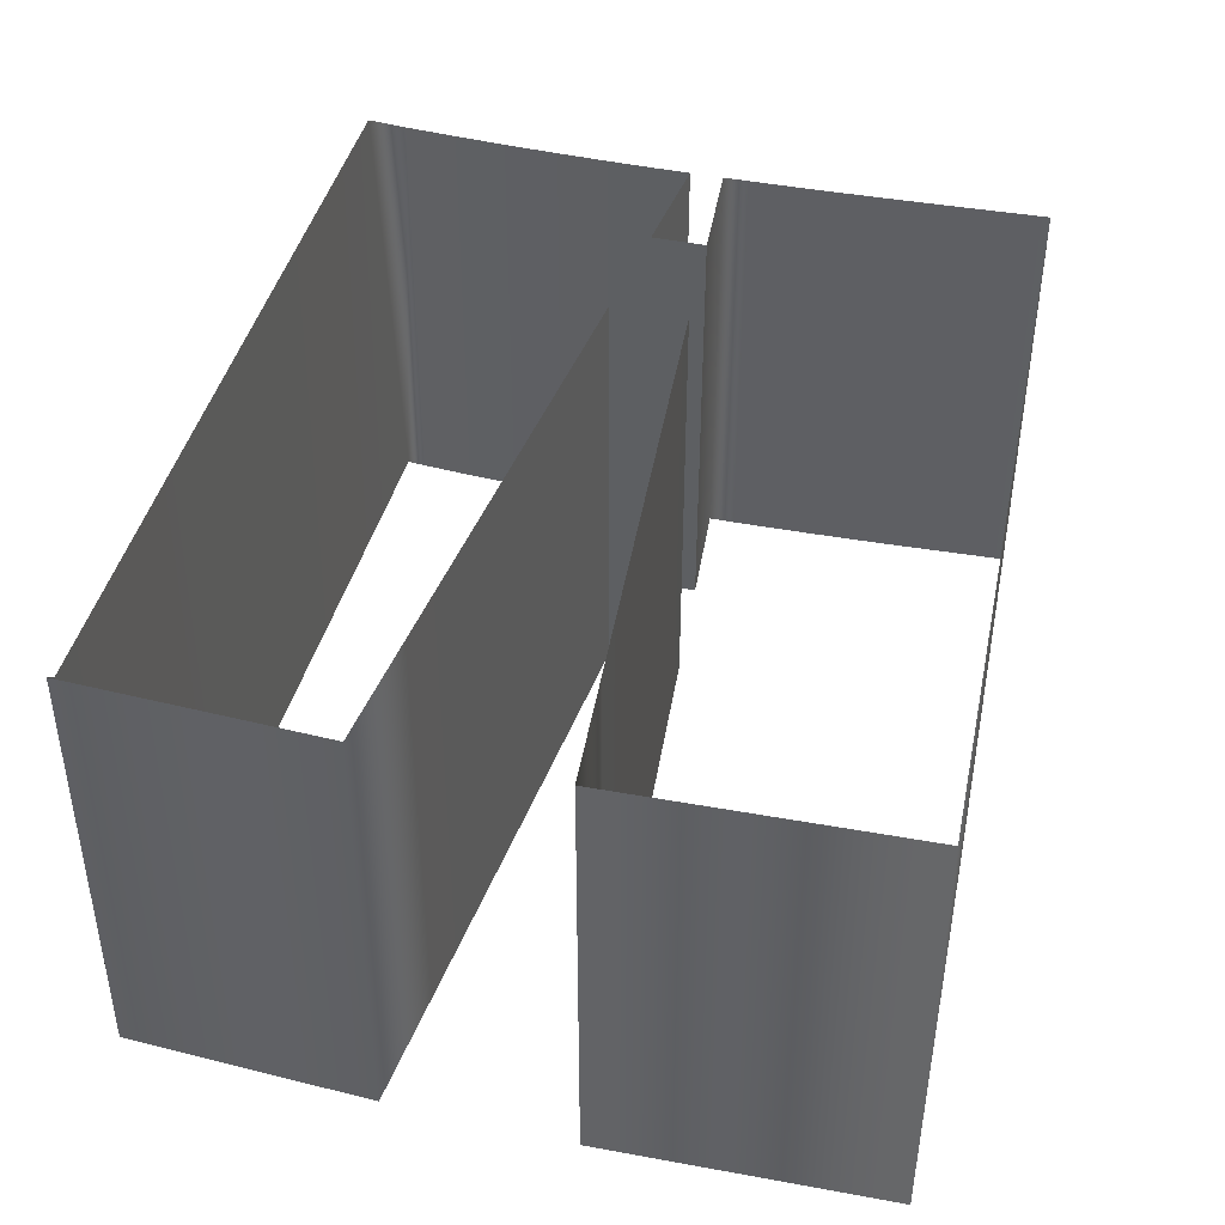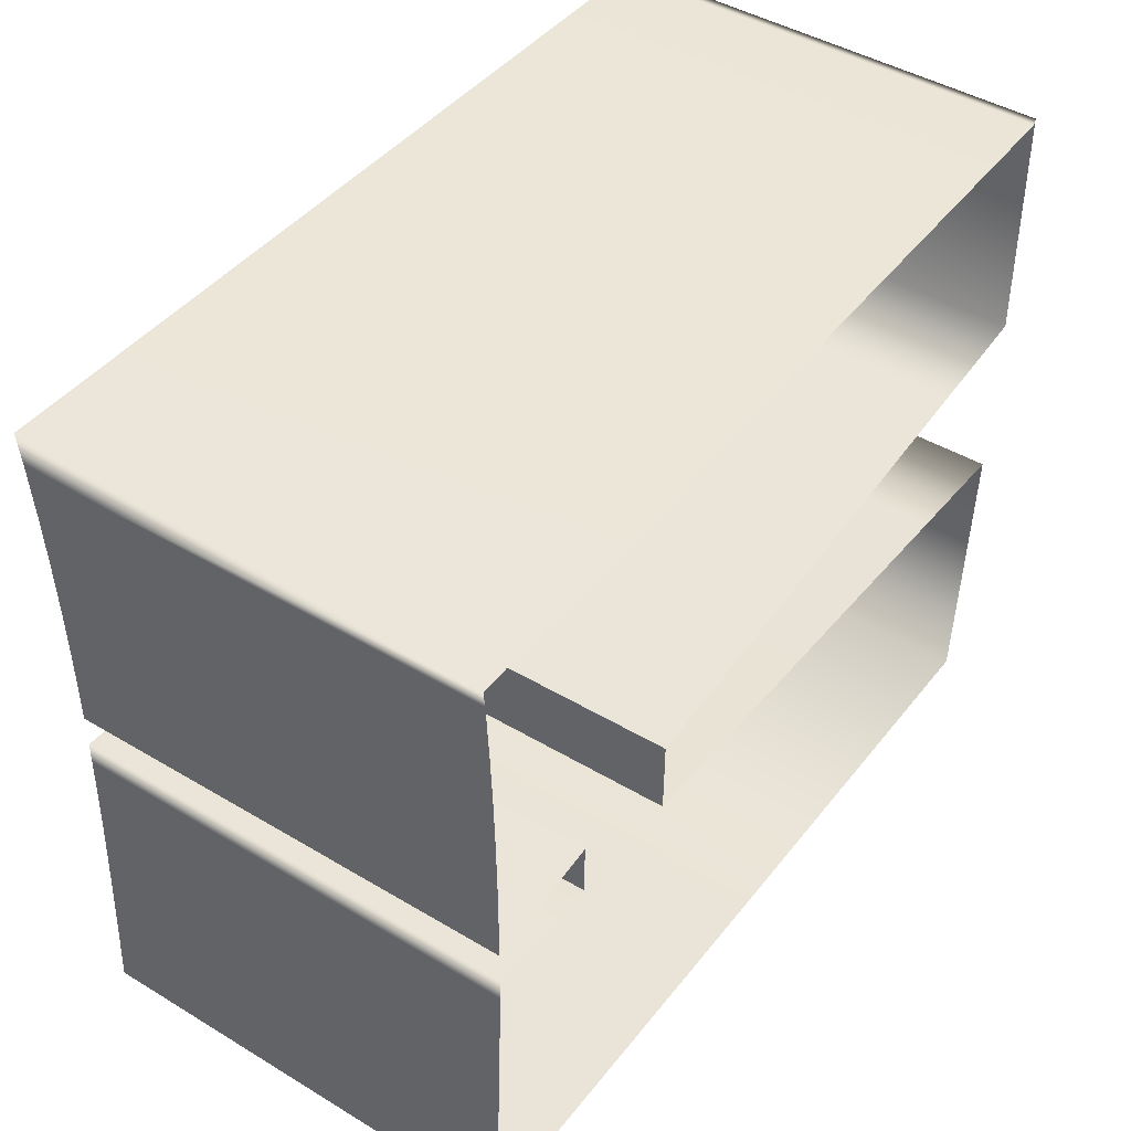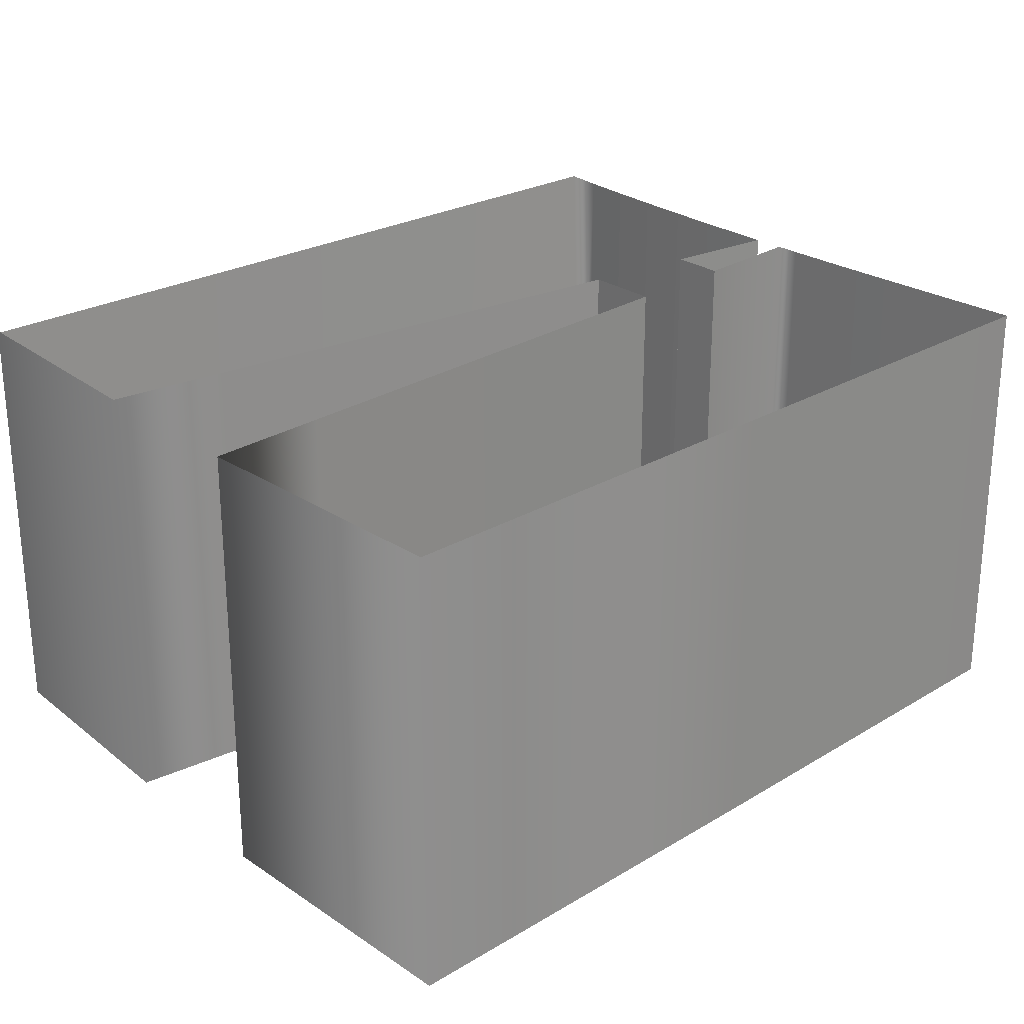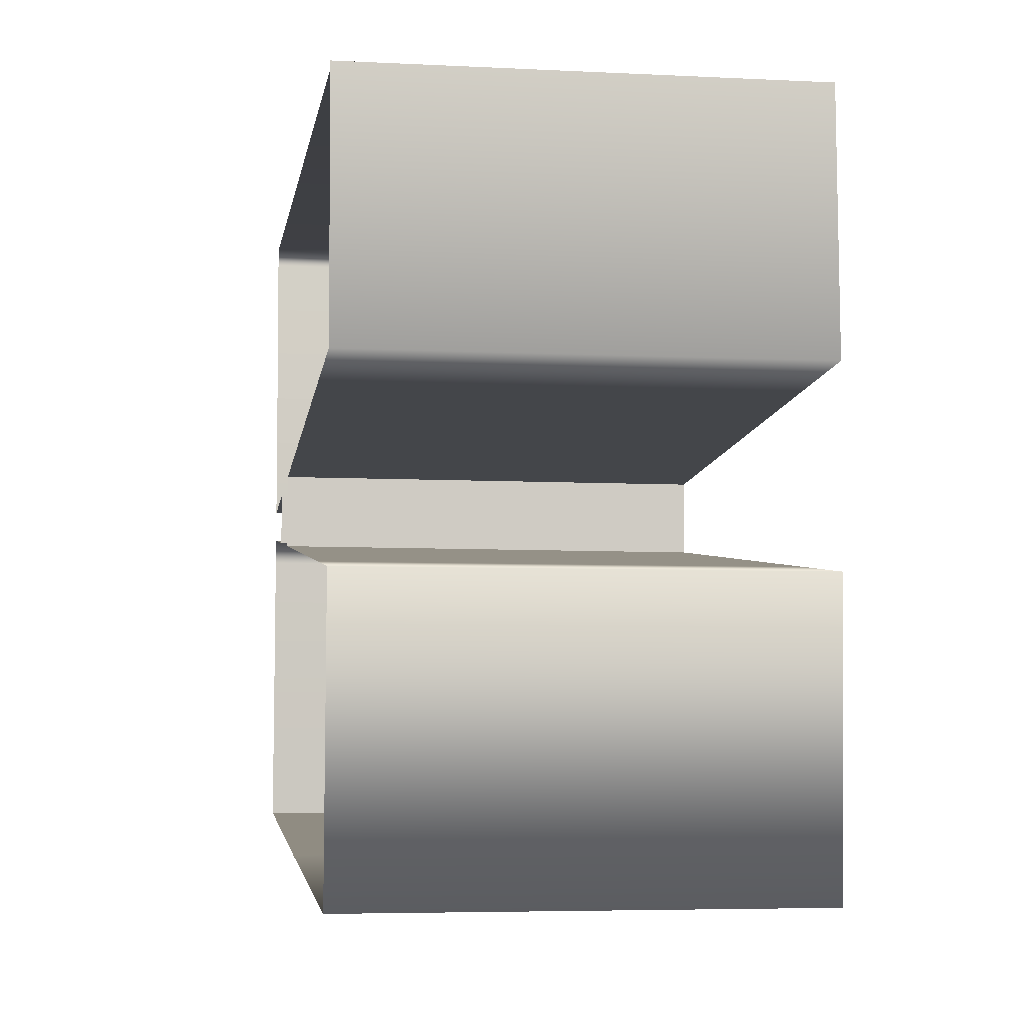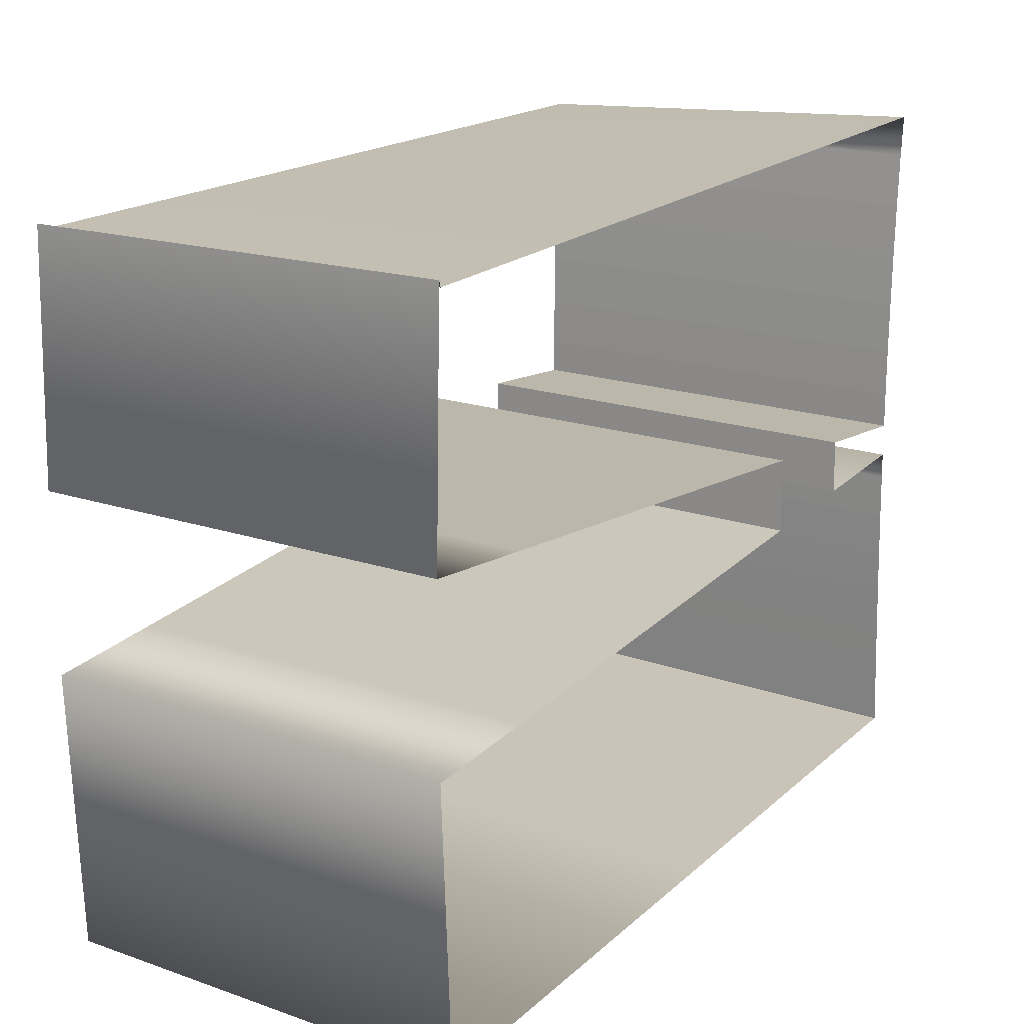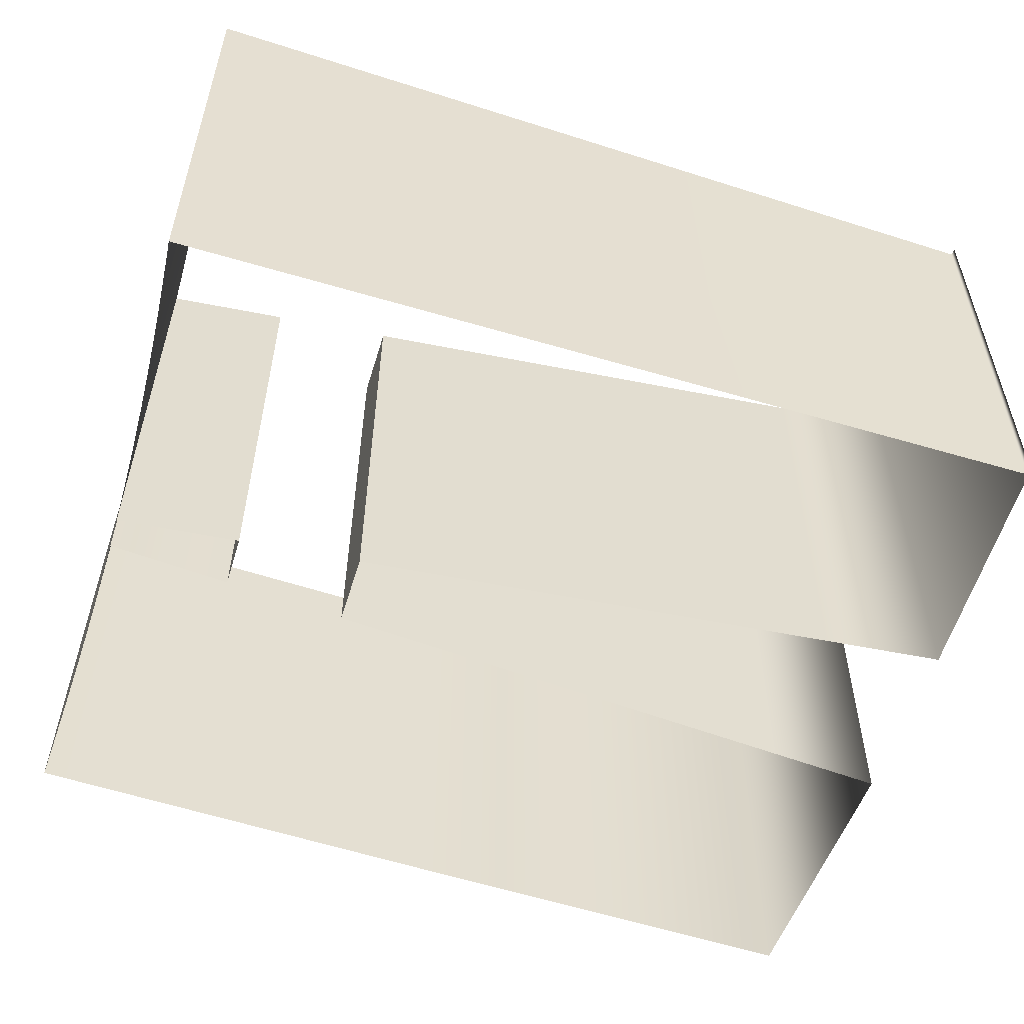
<metadata>
{"format":"obj","ext":"obj","renderer":"f3d","projection":"perspective","resolution":1024,"background":"white","views":[{"elev":41.8,"azim":-74.8,"up":"+Z"},{"elev":45.4,"azim":124.3,"up":"+Y"},{"elev":25.3,"azim":-40.4,"up":"+Z"},{"elev":-5.4,"azim":-98.7,"up":"+Y"},{"elev":17.4,"azim":-55.8,"up":"+Y"},{"elev":-54.3,"azim":163.9,"up":"+Z"}]}
</metadata>
<code>
g default
v -1.425 0.1533 0
v -1.427 0.09737 0
v -1.427 0.09737 0.1
v -1.425 0.1533 0.1
v -1.235 0.08352 0.09999
v -1.234 0.084 -1.5e-05
v -1.425 0.152 0.1001
v -1.232 0.1608 0.1001
v -1.232 0.1567 5.1e-05
v -1.425 0.152 5.1e-05
v -1.235 0.09159 0.09998
v -1.234 0.09206 -2e-05
v -1.235 0.1027 0.09998
v -1.234 0.1032 -1.9e-05
v -1.235 0.1146 0.09998
v -1.234 0.1153 -1.8e-05
v -1.234 0.1273 0.09998
v -1.234 0.1278 -1.7e-05
v -1.234 0.1392 0.09998
v -1.233 0.1398 -1.6e-05
v -1.233 0.1515 0.09998
v -1.233 0.1522 -1.5e-05
v -1.426 0.05611 0
v -1.423 -0.008476 0
v -1.423 -0.008476 0.1
v -1.426 0.05611 0.1
v -1.327 -0.002829 0.1
v -1.327 -0.00283 7e-06
v -1.232 0.002809 0.09997
v -1.23 0.003387 -3.2e-05
v -1.235 0.0759 0.09996
v -1.234 0.07651 -3.5e-05
v -1.232 0.00984 0.09996
v -1.231 0.01036 -3.7e-05
v -1.233 0.01989 0.09996
v -1.231 0.02035 -3.4e-05
v -1.233 0.03 0.09997
v -1.232 0.02981 -3.2e-05
v -1.234 0.04018 0.09997
v -1.233 0.03934 -3e-05
v -1.234 0.04906 0.09997
v -1.233 0.04957 -2.8e-05
v -1.234 0.05945 0.09997
v -1.234 0.05993 -2.5e-05
v -1.235 0.06999 0.09997
v -1.234 0.07044 -2.4e-05
v -1.262 0.07308 0.09997
v -1.261 0.0736 -3e-05
v -1.29 0.07025 0.09997
v -1.289 0.07068 -2.5e-05
v -1.317 0.06742 0.09998
v -1.316 0.06777 -2e-05
v -1.344 0.06459 0.09999
v -1.344 0.06485 -1.5e-05
v -1.372 0.06177 0.09999
v -1.371 0.06194 -1e-05
v -1.399 0.05894 0.1
v -1.399 0.05903 -5e-06
v -1.399 0.09539 0.1
v -1.399 0.09546 -2e-06
v -1.372 0.09341 0.1
v -1.372 0.09355 -4e-06
v -1.345 0.09143 0.09999
v -1.344 0.09164 -6e-06
v -1.317 0.08945 0.09999
v -1.317 0.08973 -9e-06
v -1.29 0.08747 0.09999
v -1.289 0.08782 -1.1e-05
v -1.262 0.0855 0.09999
v -1.262 0.08591 -1.3e-05
g BR_0
f 1 2 4
f 4 2 3
f 69 70 5
f 5 70 6
f 7 8 10
f 10 8 9
f 7 10 4
f 4 10 1
f 5 6 11
f 11 6 12
f 11 12 13
f 13 12 14
f 13 14 15
f 15 14 16
f 15 16 17
f 17 16 18
f 17 18 19
f 19 18 20
f 19 20 21
f 21 20 22
f 8 21 9
f 9 21 22
f 23 24 26
f 26 24 25
f 27 25 28
f 28 25 24
f 27 28 29
f 29 28 30
f 26 57 23
f 23 57 58
f 29 30 33
f 33 30 34
f 33 34 35
f 35 34 36
f 37 35 38
f 38 35 36
f 39 37 40
f 40 37 38
f 41 39 42
f 42 39 40
f 41 42 43
f 43 42 44
f 43 44 45
f 45 44 46
f 45 46 31
f 31 46 32
f 47 31 48
f 48 31 32
f 51 49 52
f 52 49 50
f 53 51 54
f 54 51 52
f 55 53 56
f 56 53 54
f 57 55 58
f 58 55 56
f 59 3 60
f 60 3 2
f 59 60 61
f 61 60 62
f 61 62 63
f 63 62 64
f 63 64 65
f 65 64 66
f 65 66 67
f 67 66 68
f 49 67 50
f 50 67 68
f 47 48 69
f 69 48 70

</code>
